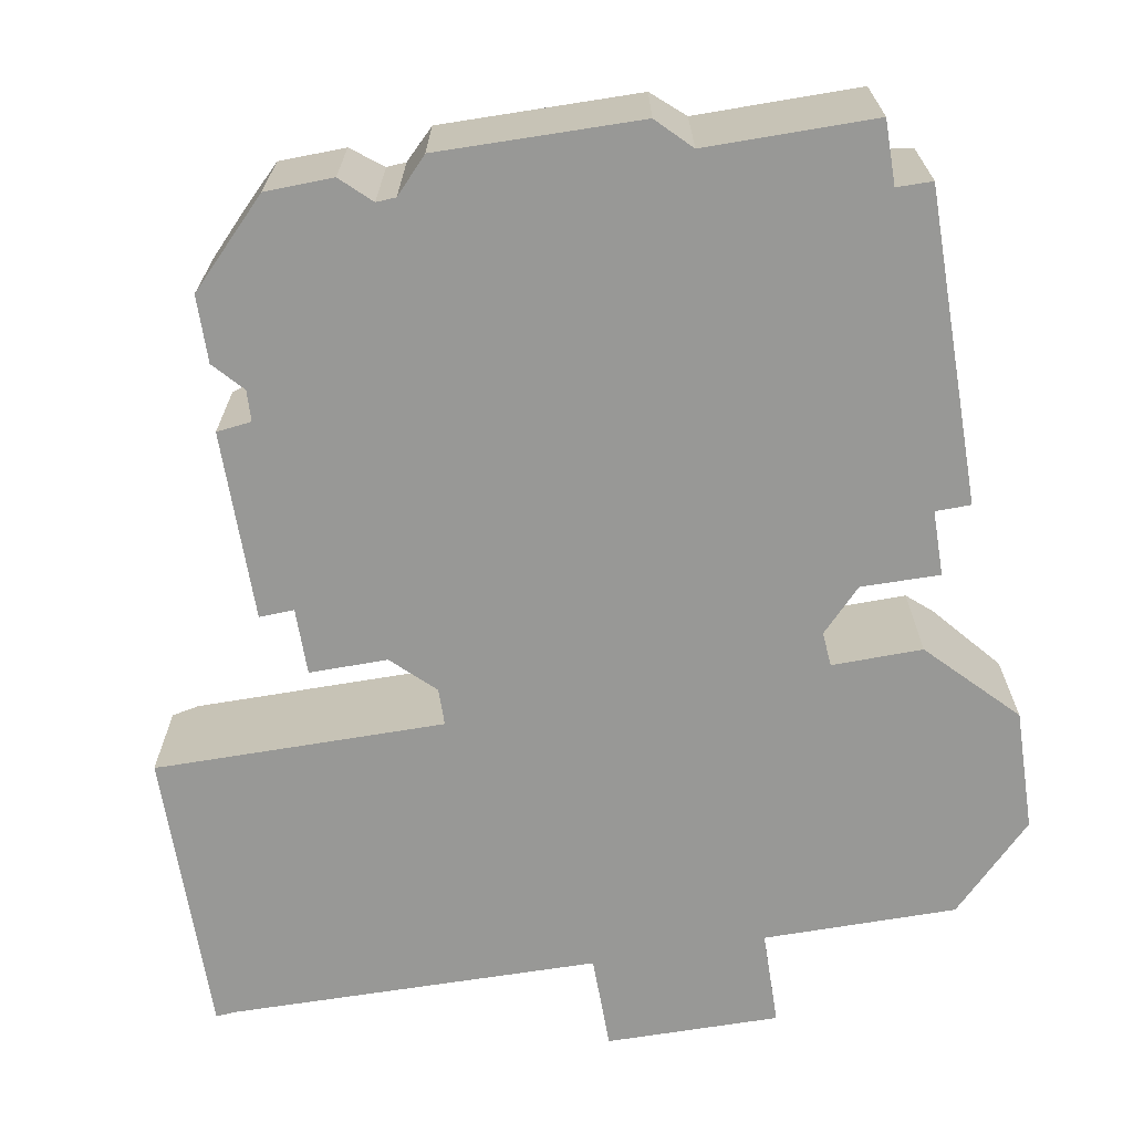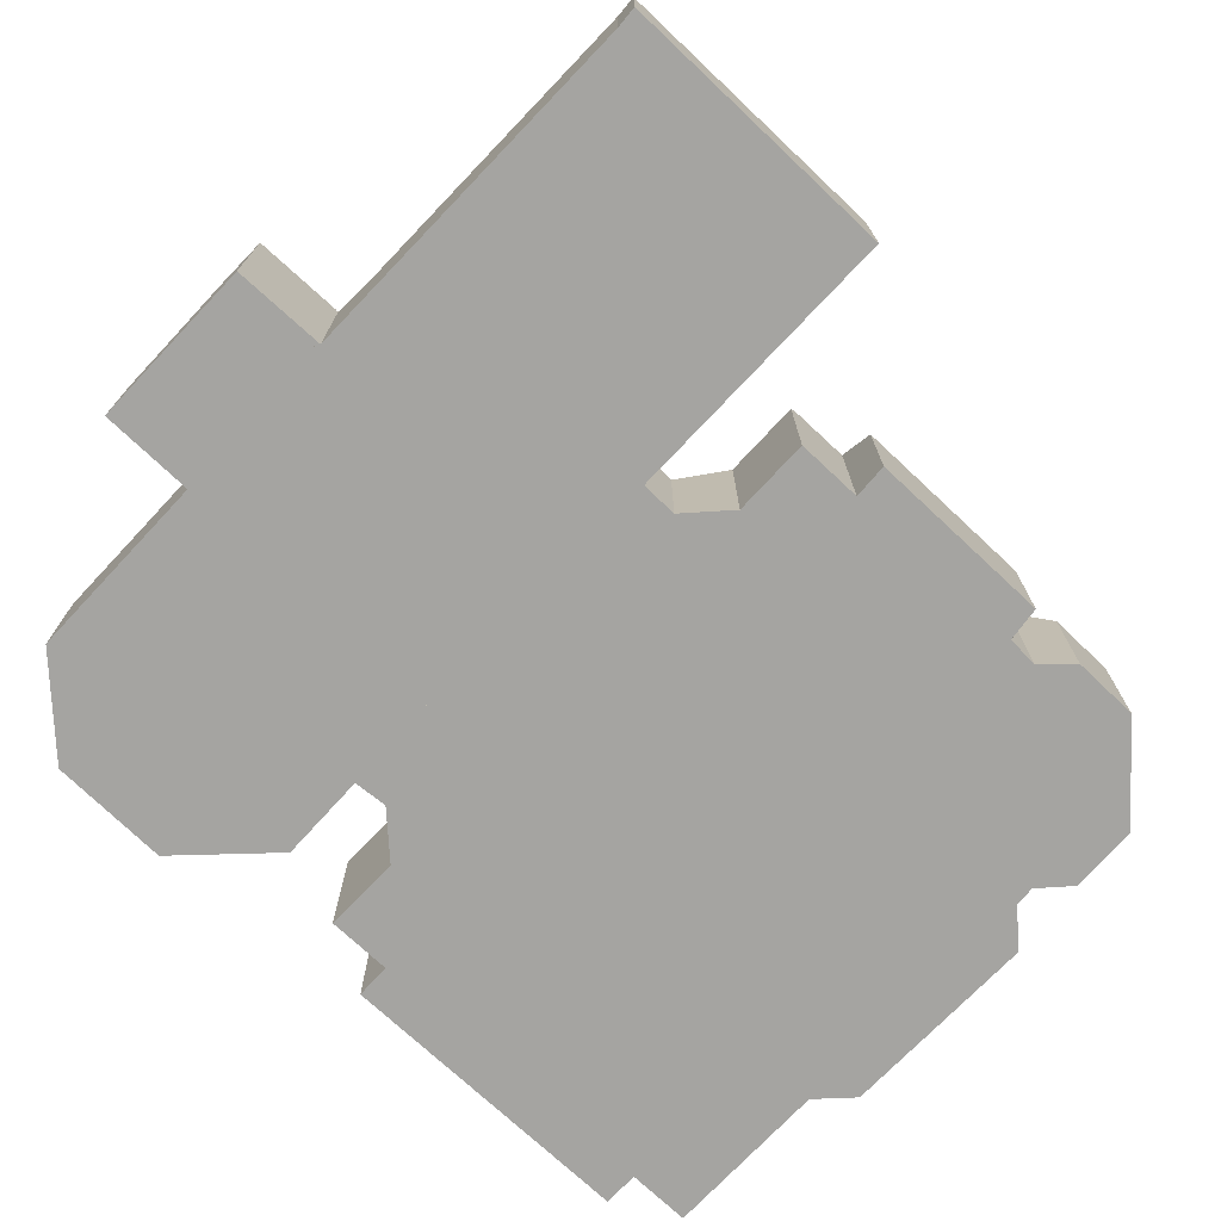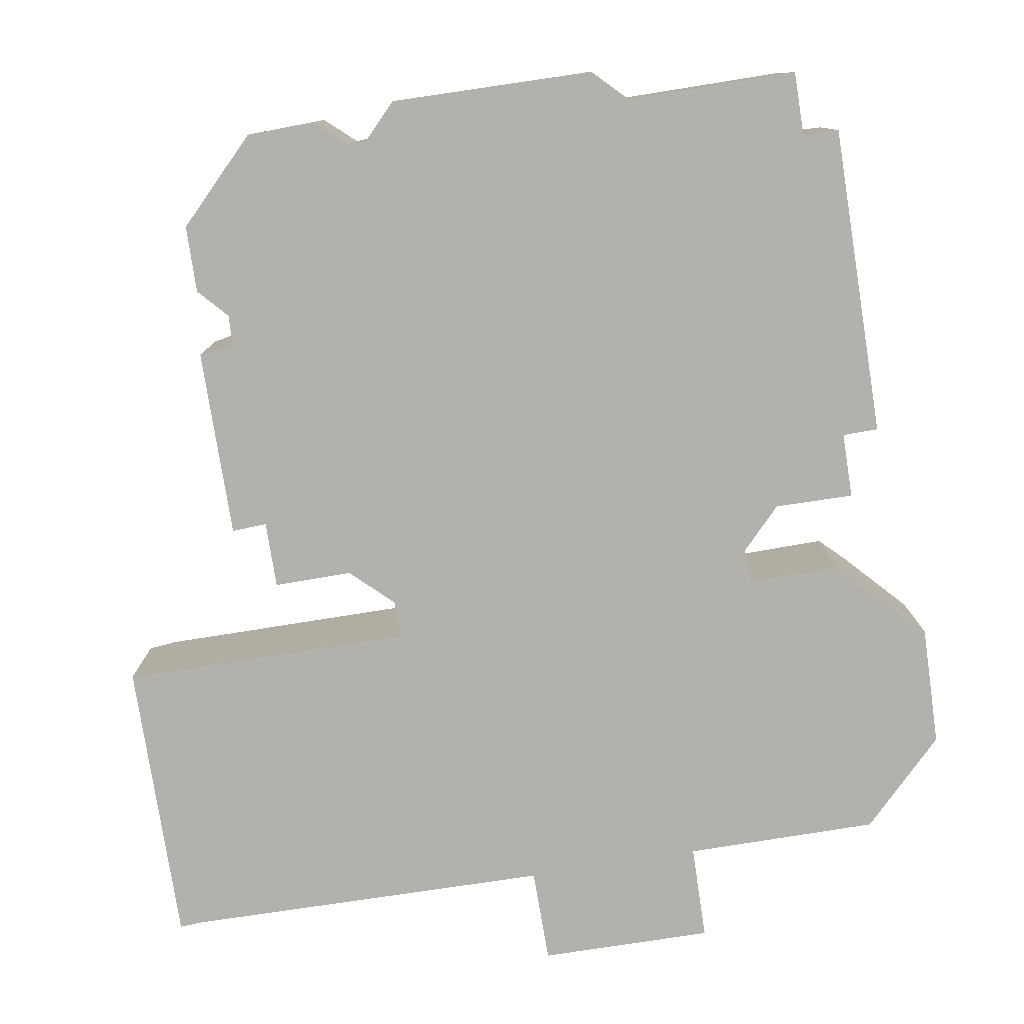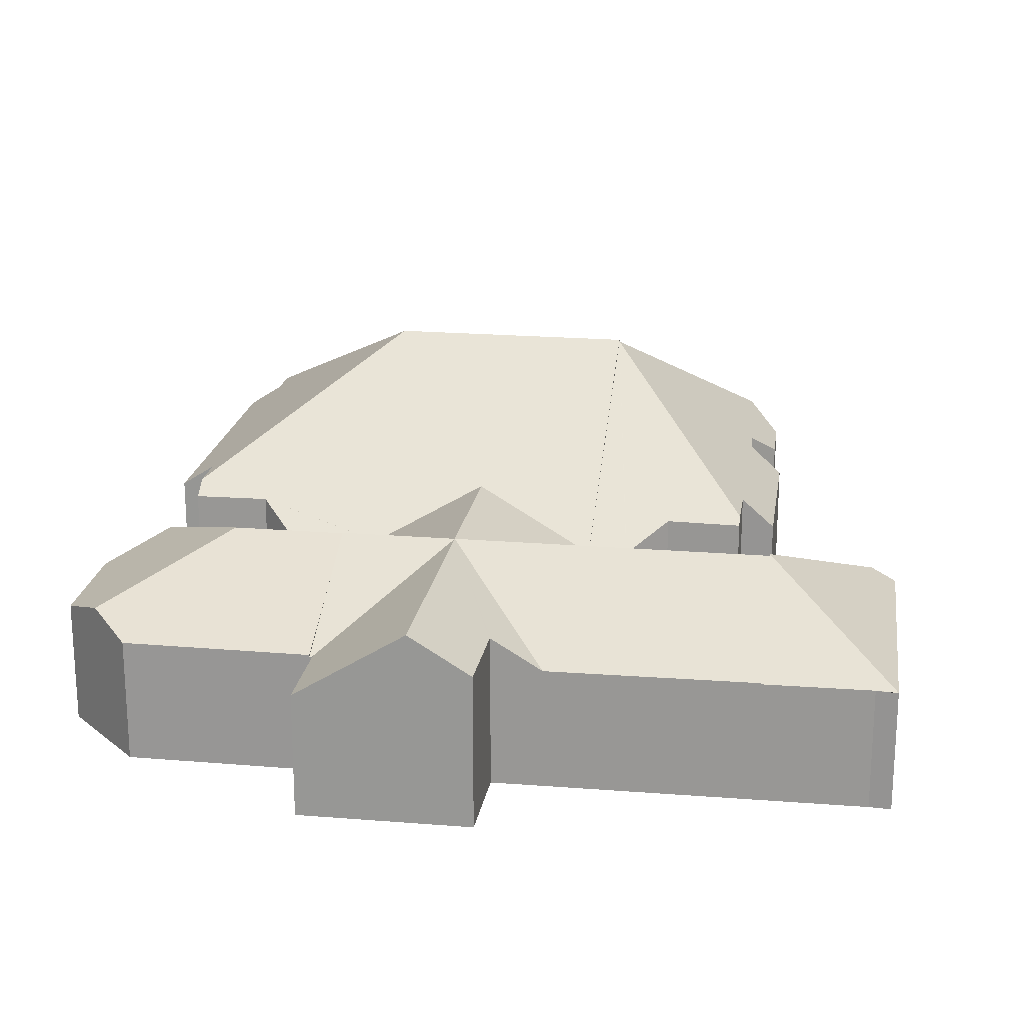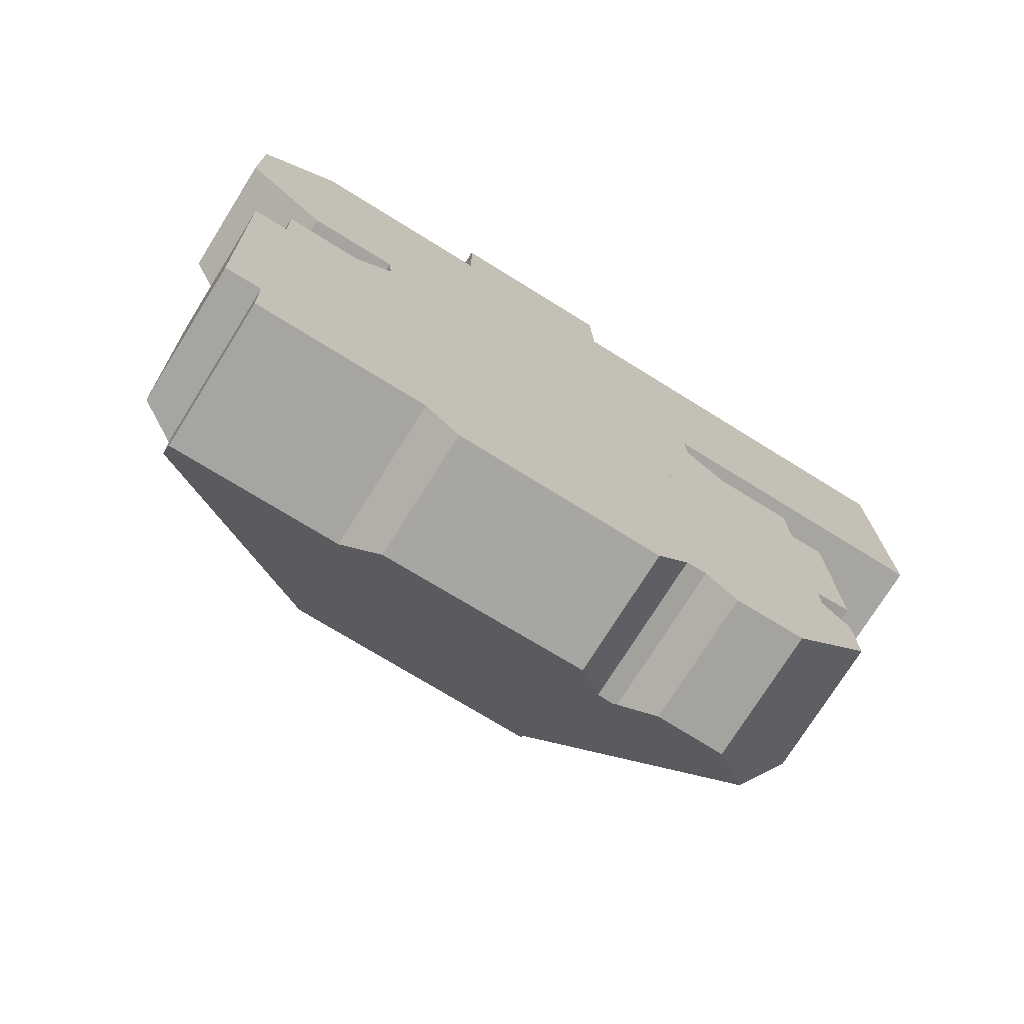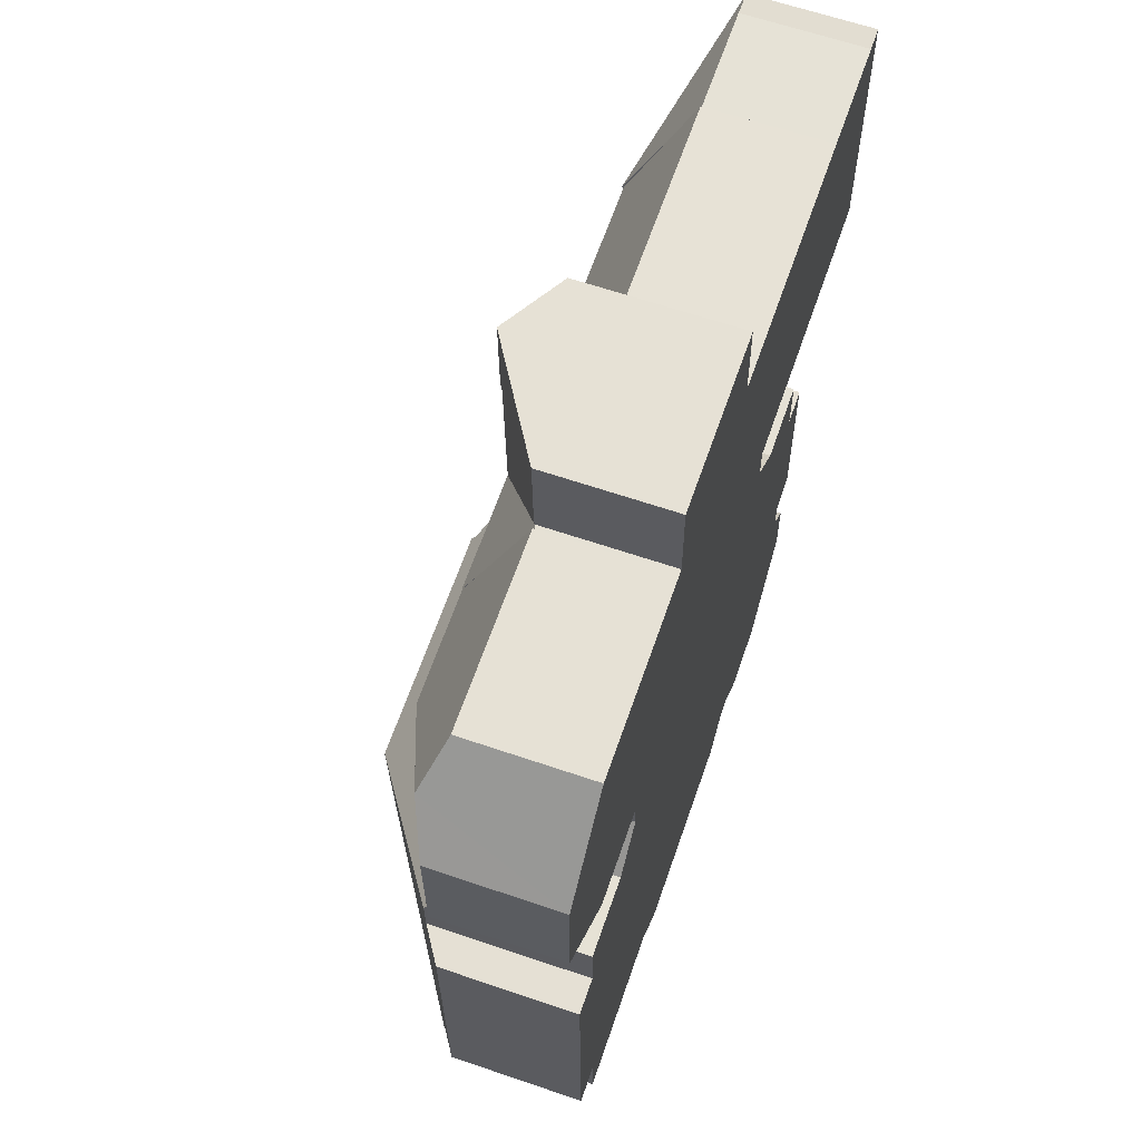
<metadata>
{"format":"obj","ext":"obj","renderer":"f3d","projection":"perspective","resolution":1024,"background":"white","views":[{"elev":-68.5,"azim":-171.8,"up":"+Y"},{"elev":-73.3,"azim":45.5,"up":"+Y"},{"elev":-79.1,"azim":-172.3,"up":"+Y"},{"elev":20.3,"azim":7.3,"up":"+Y"},{"elev":-74.3,"azim":-32.0,"up":"+Z"},{"elev":63.0,"azim":-70.9,"up":"+Z"}]}
</metadata>
<code>
v  14.04 7.025 3.495
v  9.966 4.522 3.286
v  9.964 4.523 3.414
v  14.21 7.025 -2.408
v  9.917 4.492 3.285
v  16.33 5.624 3.54
v  16.34 5.623 3.44
v  18.19 4.488 3.464
v  18.48 7.025 -2.315
v  18.27 4.488 3.465
v  25.8 4.512 3.561
v  25.9 7.023 -2.154
v  25.84 5.425 1.484
v  18.68 4.445 -8.208
v  20.18 4.981 -6.933
v  20.2 4.437 -8.172
v  25.97 5.425 -5.792
v  25.98 4.981 -6.802
v  19.34 5.351 -25.8
v  10.21 10.58 -17.92
v  19.05 10.58 -17.7
v  18.7 5.325 -25.85
v  17.54 4.512 -27.14
v  10.38 4.578 -27.22
v  9.669 10.58 -17.93
v  8.86 5.361 -26.04
v  2.626 5.952 -25.29
v  10.11 4.581 -27.22
v  2.646 5.367 -26.19
v  2.595 5.949 -23.86
v  1.281 5.101 -23.88
v  1.016 5.064 -12.52
v  2.311 5.9 -12.47
v  2.279 5.898 -10.85
v  2.264 5.411 -10.09
v  5.135 5.43 -10.05
v  10.06 4.447 -8.413
v  14.37 4.446 -8.311
v  18.7 4.445 -8.208
v  10.04 4.447 -8.414
v  6.556 4.443 -8.491
v  9.956 6.377 -3.979
v  9.929 7.025 -2.501
v  9.902 6.377 -1.023
v  9.824 4.492 3.282
v  14.37 7.025 -8.311
v  9.824 -2.01e-16 3.282
v  9.966 -2.012e-16 3.286
v  9.917 -2.011e-16 3.285
v  9.964 -2.09e-16 3.414
v  14.04 -2.14e-16 3.495
v  16.33 -2.168e-16 3.54
v  16.34 -2.106e-16 3.44
v  25.8 -2.18e-16 3.561
v  18.27 -2.122e-16 3.465
v  18.19 -2.121e-16 3.464
v  2.311 7.634e-16 -12.47
v  1.016 7.665e-16 -12.52
v  5.135 6.156e-16 -10.05
v  2.264 6.181e-16 -10.09
v  10.04 5.152e-16 -8.414
v  6.556 5.199e-16 -8.491
v  2.595 1.461e-15 -23.86
v  2.646 1.604e-15 -26.19
v  2.626 1.548e-15 -25.29
v  1.281 1.462e-15 -23.88
v  2.279 6.642e-16 -10.85
v  9.956 2.436e-16 -3.979
v  9.929 1.531e-16 -2.501
v  9.902 6.264e-17 -1.023
v  25.84 -9.087e-17 1.484
v  25.9 1.319e-16 -2.154
v  25.97 3.547e-16 -5.792
v  25.98 4.165e-16 -6.802
v  20.18 4.245e-16 -6.933
v  20.2 5.004e-16 -8.172
v  18.7 5.026e-16 -8.208
v  19.05 1.084e-15 -17.7
v  19.34 1.58e-15 -25.8
v  18.7 1.583e-15 -25.85
v  17.54 1.662e-15 -27.14
v  10.38 1.667e-15 -27.22
v  10.11 1.667e-15 -27.22
v  8.86 1.595e-15 -26.04
v  14.04 7.07 3.495
v  16.21 5.671 6.841
v  16.33 5.662 3.54
v  13.96 7.061 6.802
v  9.914 4.574 6.731
v  9.964 4.558 3.414
v  9.914 -4.122e-16 6.731
v  16.21 -4.189e-16 6.841
v  13.96 -4.165e-16 6.802
v  23.03 4.696 -26.65
v  19.05 10.51 -17.7
v  24.68 5.804 -24.88
v  20.54 4.65 -26.79
v  19.43 5.306 -25.79
v  19.34 5.303 -25.8
v  18.7 4.405 -8.208
v  20.2 4.403 -8.172
v  20.2 4.467 -8.272
v  21.76 5.387 -9.671
v  24.61 5.365 -9.575
v  24.61 5.618 -9.968
v  24.66 5.608 -12
v  26.1 4.486 -18.78
v  24.83 5.579 -18.97
v  24.81 5.613 -20.09
v  25.84 4.751 -21.16
v  25.87 4.764 -23.6
v  25.94 4.516 -11.9
v  24.81 1.23e-15 -20.09
v  24.83 1.162e-15 -18.97
v  25.87 1.445e-15 -23.6
v  25.84 1.296e-15 -21.16
v  20.2 5.065e-16 -8.272
v  24.66 7.347e-16 -12
v  24.61 5.863e-16 -9.575
v  24.61 6.104e-16 -9.968
v  25.94 7.288e-16 -11.9
v  26.1 1.15e-15 -18.78
v  21.76 5.922e-16 -9.671
v  23.03 1.632e-15 -26.65
v  24.68 1.524e-15 -24.88
v  20.54 1.64e-15 -26.79
v  19.43 1.579e-15 -25.79
v  29.82 4.958 -6.716
v  25.98 4.961 -6.802
v  25.9 7.095 -2.154
v  30.72 4.454 -6.707
v  30.52 4.465 3.666
v  30.21 4.74 -6.707
v  29.73 4.483 3.612
v  25.8 4.471 3.561
v  30.21 4.107e-16 -6.707
v  29.82 4.112e-16 -6.716
v  30.72 4.107e-16 -6.707
v  29.73 -2.212e-16 3.612
v  30.52 4.458 3.683
v  30.52 -2.255e-16 3.683
v  30.52 -2.245e-16 3.666
v  2.932 4.565 3.111
v  9.824 4.551 3.282
v  1.479 5.206 1.569
v  5.8 7.005 -2.591
v  9.929 7.004 -2.501
v  6.556 4.498 -8.491
v  10.04 4.496 -8.414
v  6.424 5.027 -7.246
v  3.132 5.002 -7.382
v  2.132 5.421 -6.417
v  0.01 4.537 -4.371
v  0 4.567 2.796e-16
v  0 0 0
v  2.932 -1.905e-16 3.111
v  1.479 -9.607e-17 1.569
v  6.424 4.437e-16 -7.246
v  3.132 4.52e-16 -7.382
v  0.01 2.676e-16 -4.371
v  2.132 3.929e-16 -6.417
g defaultobject
f 1 2 3
f 2 4 5
f 4 2 1
f 6 4 1
f 4 6 7
f 4 7 8
f 8 9 4
f 9 8 10
f 9 10 11
f 9 11 12
f 12 11 13
f 14 15 16
f 15 14 4
f 15 4 12
f 12 4 9
f 15 17 18
f 17 15 12
f 19 20 21
f 20 19 22
f 20 22 23
f 20 23 24
f 20 24 25
f 25 24 26
f 25 26 27
f 26 24 28
f 27 26 29
f 30 25 27
f 25 30 31
f 25 31 32
f 25 32 33
f 34 25 33
f 35 25 34
f 25 35 36
f 25 36 37
f 25 37 20
f 20 37 21
f 21 37 38
f 21 38 39
f 40 36 41
f 42 37 40
f 37 42 4
f 4 42 43
f 5 44 45
f 44 5 4
f 44 4 43
f 46 37 4
f 4 14 46
f 38 46 14
f 46 38 37
f 47 5 45
f 5 48 2
f 48 5 47
f 48 47 49
f 50 1 3
f 1 50 6
f 6 50 51
f 6 51 52
f 53 8 7
f 8 53 10
f 10 53 11
f 11 53 54
f 54 53 55
f 55 53 56
f 32 57 33
f 57 32 58
f 35 59 36
f 59 35 60
f 41 61 40
f 61 41 62
f 2 50 3
f 50 2 48
f 29 30 27
f 30 29 63
f 63 29 64
f 63 64 65
f 66 32 31
f 32 66 58
f 57 34 33
f 34 57 35
f 35 57 60
f 60 57 67
f 61 42 40
f 42 61 43
f 43 61 68
f 43 68 44
f 44 68 45
f 45 68 69
f 45 69 70
f 45 70 47
f 52 7 6
f 7 52 53
f 54 13 11
f 13 54 12
f 12 54 71
f 12 71 17
f 17 71 72
f 17 72 18
f 18 72 73
f 18 73 74
f 75 16 15
f 16 75 76
f 77 21 39
f 21 77 78
f 21 78 19
f 19 78 79
f 74 15 18
f 15 74 75
f 16 77 39
f 77 16 76
f 79 22 19
f 22 79 80
f 81 24 23
f 24 81 82
f 24 82 28
f 28 82 83
f 26 64 29
f 64 26 84
f 63 31 30
f 31 63 66
f 80 23 22
f 23 80 81
f 28 84 26
f 84 28 83
f 59 41 36
f 41 59 62
f 70 49 47
f 49 70 48
f 81 77 82
f 77 81 78
f 78 81 80
f 78 80 79
f 76 75 77
f 66 57 58
f 57 66 59
f 59 66 62
f 62 66 63
f 62 63 61
f 61 63 65
f 61 65 64
f 61 64 84
f 61 84 51
f 51 84 52
f 52 84 53
f 53 84 55
f 55 84 83
f 55 83 77
f 55 77 54
f 77 83 82
f 54 77 75
f 54 75 74
f 54 74 71
f 71 74 72
f 72 74 73
f 48 51 50
f 51 48 70
f 51 70 69
f 51 69 68
f 51 68 61
f 67 59 60
f 59 67 57
f 85 86 87
f 86 85 88
f 89 85 90
f 85 89 88
f 91 88 89
f 88 91 86
f 86 91 92
f 92 91 93
f 92 87 86
f 87 92 52
f 87 90 85
f 90 87 52
f 90 52 50
f 50 52 51
f 90 91 89
f 91 90 50
f 93 52 92
f 52 93 91
f 52 91 51
f 51 91 50
f 94 95 96
f 95 94 97
f 95 97 98
f 95 98 99
f 100 101 95
f 102 95 101
f 103 95 102
f 104 95 103
f 105 95 104
f 105 106 95
f 107 95 106
f 108 95 107
f 109 95 108
f 96 95 109
f 110 96 109
f 111 96 110
f 106 112 107
f 108 113 109
f 113 108 114
f 110 115 111
f 115 110 116
f 101 117 102
f 117 101 76
f 104 106 105
f 106 104 118
f 118 104 119
f 118 119 120
f 121 107 112
f 107 121 122
f 113 110 109
f 110 113 116
f 102 123 103
f 123 102 117
f 111 94 96
f 94 111 115
f 94 115 124
f 124 115 125
f 124 97 94
f 97 124 126
f 127 99 98
f 99 127 79
f 107 114 108
f 114 107 122
f 97 127 98
f 127 97 126
f 79 95 99
f 95 79 78
f 95 78 100
f 100 78 77
f 77 101 100
f 101 77 76
f 123 104 103
f 104 123 119
f 118 112 106
f 112 118 121
f 77 117 76
f 117 77 123
f 123 77 78
f 123 78 118
f 123 120 119
f 120 123 118
f 118 122 121
f 122 118 78
f 122 78 114
f 114 78 79
f 114 79 113
f 113 79 116
f 116 79 115
f 115 79 125
f 125 79 127
f 127 124 125
f 124 127 126
f 17 128 129
f 128 17 130
f 131 130 132
f 130 131 133
f 130 133 128
f 13 132 130
f 132 13 134
f 134 13 135
f 133 129 128
f 129 133 136
f 129 136 74
f 74 136 137
f 131 136 133
f 136 131 138
f 74 17 129
f 17 74 130
f 130 74 13
f 13 74 73
f 13 73 72
f 13 72 135
f 135 72 71
f 135 71 54
f 135 139 134
f 139 135 54
f 139 140 134
f 140 139 141
f 140 142 132
f 142 140 141
f 142 131 132
f 131 142 138
f 71 139 54
f 139 71 141
f 141 71 72
f 141 72 142
f 142 72 138
f 138 72 73
f 138 73 136
f 136 73 74
f 136 74 137
f 44 143 144
f 143 44 145
f 145 44 146
f 146 44 147
f 148 42 149
f 42 148 147
f 147 148 150
f 147 150 146
f 146 150 151
f 146 151 152
f 153 146 152
f 146 153 154
f 146 154 145
f 155 145 154
f 145 155 143
f 143 155 156
f 156 155 157
f 156 144 143
f 144 156 47
f 47 44 144
f 44 47 147
f 147 47 70
f 147 70 42
f 42 70 149
f 149 70 69
f 149 69 68
f 149 68 61
f 149 62 148
f 62 149 61
f 158 151 150
f 151 158 159
f 148 158 150
f 158 148 62
f 153 155 154
f 155 153 160
f 151 153 152
f 153 151 159
f 153 159 160
f 160 159 161
f 61 158 62
f 158 161 159
f 161 158 160
f 160 158 155
f 155 158 61
f 155 61 68
f 155 68 157
f 157 68 156
f 156 68 69
f 156 69 70
f 156 70 47

</code>
